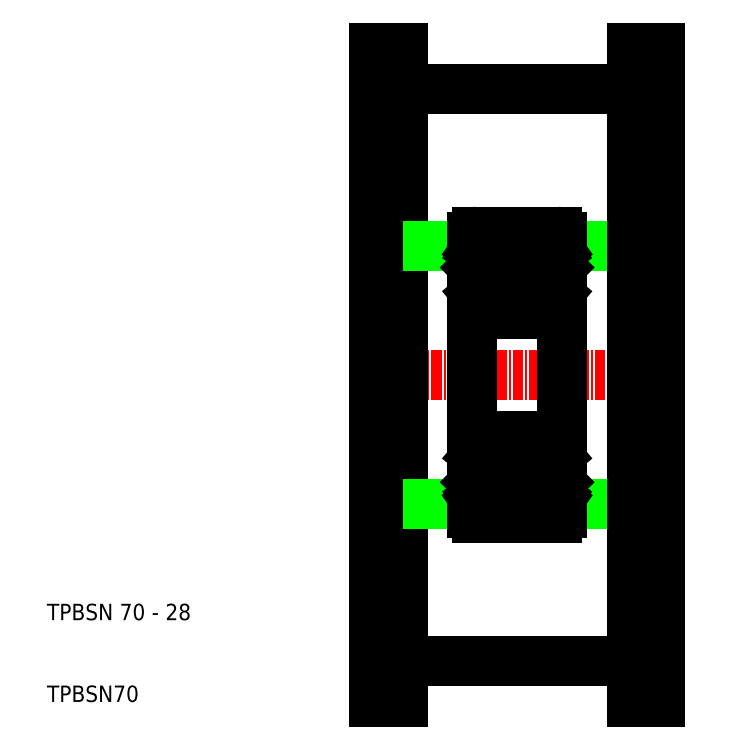
<metadata>
{"format":"dxf","ext":"dxf","renderer":"ezdxf+matplotlib","layout":"modelspace","background":"white","min_lineweight":24,"dpi":150}
</metadata>
<code>
0
SECTION
2
ENTITIES
0
LINE
8
0
10
148.6
20
94.56
30
0
11
176.6
21
94.56
31
0
0
LINE
8
0
10
148.6
20
164.6
30
0
11
176.6
21
164.6
31
0
0
LINE
8
CENTER
10
142.1
20
129.6
30
0
11
183.1
21
129.6
31
0
0
LINE
8
0
10
145.1
20
129.6
30
0
11
145.1
21
169.6
31
0
0
LINE
8
0
10
148.6
20
164.6
30
0
11
148.6
21
129.6
31
0
0
TEXT
8
0
10
105.1
20
99.56
30
0
40
2
1
TPBSN 70 - 28
0
TEXT
8
0
10
105.1
20
89.56
30
0
40
2
1
TPBSN70
0
LINE
8
0
10
145.1
20
129.6
30
0
11
145.1
21
89.56
31
0
0
LINE
8
0
10
148.6
20
94.56
30
0
11
148.6
21
129.6
31
0
0
LINE
8
0
10
145.1
20
89.56
30
0
11
148.6
21
89.56
31
0
0
LINE
8
0
10
148.6
20
89.56
30
0
11
148.6
21
94.56
31
0
0
LINE
8
0
10
157.1
20
113.8
30
0
11
148.6
21
113.8
31
0
0
LINE
8
0
10
168.1
20
113.8
30
0
11
176.6
21
113.8
31
0
0
LINE
8
0
10
157.1
20
145.3
30
0
11
148.6
21
145.3
31
0
0
LINE
8
0
10
168.1
20
145.3
30
0
11
176.6
21
145.3
31
0
0
LINE
8
0
10
145.1
20
169.6
30
0
11
148.6
21
169.6
31
0
0
LINE
8
0
10
148.6
20
169.6
30
0
11
148.6
21
164.6
31
0
0
LINE
8
0
10
176.6
20
164.6
30
0
11
176.6
21
129.6
31
0
0
LINE
8
0
10
180.1
20
129.6
30
0
11
180.1
21
169.6
31
0
0
LINE
8
0
10
180.1
20
129.6
30
0
11
180.1
21
89.56
31
0
0
LINE
8
0
10
176.6
20
94.56
30
0
11
176.6
21
129.6
31
0
0
LINE
8
0
10
180.1
20
89.56
30
0
11
176.6
21
89.56
31
0
0
LINE
8
0
10
176.6
20
89.56
30
0
11
176.6
21
94.56
31
0
0
LINE
8
0
10
180.1
20
169.6
30
0
11
176.6
21
169.6
31
0
0
LINE
8
0
10
176.6
20
169.6
30
0
11
176.6
21
164.6
31
0
0
LINE
8
0
10
157.7
20
122.1
30
0
11
167.5
21
122.1
31
0
0
LINE
8
0
10
157.7
20
112.1
30
0
11
167.5
21
112.1
31
0
0
LINE
8
0
10
166.1
20
115.1
30
0
11
165.1
21
115.1
31
0
0
LINE
8
0
10
166.1
20
119
30
0
11
165.1
21
119
31
0
0
LINE
8
0
10
157.7
20
147.1
30
0
11
167.5
21
147.1
31
0
0
LINE
8
0
10
166.1
20
144
30
0
11
165.1
21
144
31
0
0
LINE
8
0
10
157.7
20
137.1
30
0
11
167.5
21
137.1
31
0
0
LINE
8
0
10
166.1
20
140.1
30
0
11
165.1
21
140.1
31
0
0
LINE
8
0
10
157.1
20
112.7
30
0
11
157.1
21
146.5
31
0
0
CIRCLE
8
0
10
162.6
20
117.1
30
0
40
3.175
0
LINE
8
0
10
158.8
20
115.5
30
0
11
157.7
21
116.6
31
0
0
LINE
8
0
10
158.5
20
115.3
30
0
11
157.4
21
116.4
31
0
0
LINE
8
0
10
157.3
20
114.1
30
0
11
157.6
21
114.1
31
0
0
ARC
8
0
10
157.3
20
113.9
30
0
40
0.2
50
90
51
180
0
LINE
8
0
10
158.8
20
114
30
0
11
158.8
21
114.9
31
0
0
LINE
8
0
10
158.5
20
114
30
0
11
158.5
21
115.3
31
0
0
ARC
8
0
10
157.8
20
114.3
30
0
40
0.3
50
125
51
215.1
0
LINE
8
0
10
158.1
20
114.5
30
0
11
157.8
21
114.3
31
0
0
ARC
8
0
10
158.3
20
114
30
0
40
0.5
50
215.1
51
354.9
0
ARC
8
0
10
158.3
20
114
30
0
40
0.2
50
215.1
51
357.9
0
LINE
8
0
10
157.8
20
114.3
30
0
11
158.1
21
113.9
31
0
0
LINE
8
0
10
157.6
20
114.1
30
0
11
157.8
21
113.7
31
0
0
LINE
8
0
10
157.9
20
114.7
30
0
11
157.6
21
114.5
31
0
0
LINE
8
0
10
157.9
20
114.7
30
0
11
158.1
21
114.5
31
0
0
ARC
8
0
10
159
20
114.9
30
0
40
0.2
50
90
51
174.9
0
LINE
8
0
10
159
20
115.1
30
0
11
160.1
21
115.1
31
0
0
LINE
8
0
10
158.8
20
114.6
30
0
11
158.8
21
115.5
31
0
0
LINE
8
0
10
157.3
20
119.7
30
0
11
157.7
21
119.7
31
0
0
ARC
8
0
10
157.3
20
119.9
30
0
40
0.2
50
180
51
270
0
LINE
8
0
10
157.4
20
116.4
30
0
11
157.4
21
119.1
31
0
0
LINE
8
0
10
157.7
20
116.6
30
0
11
157.7
21
119.1
31
0
0
LINE
8
0
10
158.5
20
120
30
0
11
158.8
21
119.1
31
0
0
ARC
8
0
10
158.3
20
120
30
0
40
0.2
50
20.03
51
90
0
LINE
8
0
10
158.1
20
120.2
30
0
11
158.3
21
120.2
31
0
0
ARC
8
0
10
158.1
20
120
30
0
40
0.2
50
90
51
140
0
LINE
8
0
10
157.7
20
119.7
30
0
11
158
21
120.1
31
0
0
ARC
8
0
10
157.7
20
119.1
30
0
40
0.3
50
90
51
180
0
LINE
8
0
10
157.7
20
119.4
30
0
11
158.2
21
119.4
31
0
0
LINE
8
0
10
158.2
20
119.4
30
0
11
158.2
21
119.1
31
0
0
LINE
8
0
10
158.2
20
119.1
30
0
11
157.7
21
119.1
31
0
0
ARC
8
0
10
159
20
119.2
30
0
40
0.2
50
200
51
270
0
LINE
8
0
10
159
20
119
30
0
11
160.1
21
119
31
0
0
LINE
8
0
10
157.1
20
121.3
30
0
11
157.1
21
121.3
31
0
0
LINE
8
0
10
157.1
20
129.6
30
0
11
157.1
21
129.6
31
0
0
LINE
8
0
10
157.7
20
142.6
30
0
11
157.7
21
140
31
0
0
LINE
8
0
10
157.4
20
142.7
30
0
11
157.4
21
140
31
0
0
CIRCLE
8
0
10
162.6
20
142.1
30
0
40
3.175
0
LINE
8
0
10
157.3
20
139.4
30
0
11
157.7
21
139.4
31
0
0
ARC
8
0
10
157.3
20
139.2
30
0
40
0.2
50
90
51
180
0
ARC
8
0
10
158.1
20
139.2
30
0
40
0.2
50
220
51
270
0
ARC
8
0
10
158.3
20
139.2
30
0
40
0.2
50
270
51
340
0
LINE
8
0
10
158.1
20
139
30
0
11
158.3
21
139
31
0
0
LINE
8
0
10
158.5
20
139.1
30
0
11
158.8
21
140
31
0
0
LINE
8
0
10
158.2
20
140
30
0
11
157.7
21
140
31
0
0
LINE
8
0
10
157.7
20
139.7
30
0
11
158.2
21
139.7
31
0
0
ARC
8
0
10
157.7
20
140
30
0
40
0.3
50
180
51
270
0
LINE
8
0
10
157.7
20
139.4
30
0
11
158
21
139
31
0
0
LINE
8
0
10
158.2
20
139.7
30
0
11
158.2
21
140
31
0
0
LINE
8
0
10
159
20
140.1
30
0
11
160.1
21
140.1
31
0
0
ARC
8
0
10
159
20
139.9
30
0
40
0.2
50
90
51
160
0
ARC
8
0
10
157.3
20
145.2
30
0
40
0.2
50
180
51
270
0
LINE
8
0
10
158.5
20
145.1
30
0
11
158.5
21
143.8
31
0
0
LINE
8
0
10
158.8
20
145.2
30
0
11
158.8
21
144.2
31
0
0
LINE
8
0
10
157.8
20
144.8
30
0
11
158.1
21
145.2
31
0
0
LINE
8
0
10
157.6
20
145
30
0
11
157.8
21
145.4
31
0
0
LINE
8
0
10
157.3
20
145
30
0
11
157.6
21
145
31
0
0
LINE
8
0
10
158.5
20
143.8
30
0
11
157.4
21
142.7
31
0
0
LINE
8
0
10
158.8
20
143.7
30
0
11
157.7
21
142.6
31
0
0
LINE
8
0
10
157.9
20
144.4
30
0
11
158.1
21
144.7
31
0
0
LINE
8
0
10
158.1
20
144.7
30
0
11
157.8
21
144.8
31
0
0
LINE
8
0
10
157.9
20
144.4
30
0
11
157.6
21
144.6
31
0
0
ARC
8
0
10
157.8
20
144.8
30
0
40
0.3
50
144.9
51
235
0
LINE
8
0
10
159
20
144
30
0
11
160.1
21
144
31
0
0
LINE
8
0
10
158.8
20
144.5
30
0
11
158.8
21
143.7
31
0
0
ARC
8
0
10
159
20
144.2
30
0
40
0.2
50
185.1
51
270
0
ARC
8
0
10
158.3
20
145.1
30
0
40
0.5
50
5.065
51
144.9
0
ARC
8
0
10
158.3
20
145.1
30
0
40
0.2
50
2.131
51
144.9
0
LINE
8
0
10
168.1
20
112.7
30
0
11
168.1
21
146.5
31
0
0
LINE
8
0
10
166.6
20
115.3
30
0
11
167.7
21
116.4
31
0
0
LINE
8
0
10
166.3
20
115.5
30
0
11
167.4
21
116.6
31
0
0
LINE
8
0
10
167.1
20
114.5
30
0
11
167.3
21
114.3
31
0
0
ARC
8
0
10
167.3
20
114.3
30
0
40
0.3
50
324.9
51
55.04
0
LINE
8
0
10
166.7
20
114
30
0
11
166.6
21
115.3
31
0
0
LINE
8
0
10
166.4
20
114
30
0
11
166.3
21
114.9
31
0
0
LINE
8
0
10
167.6
20
114.1
30
0
11
167.3
21
113.7
31
0
0
ARC
8
0
10
166.9
20
114
30
0
40
0.5
50
185.1
51
324.9
0
LINE
8
0
10
167.3
20
114.3
30
0
11
167
21
113.9
31
0
0
ARC
8
0
10
166.9
20
114
30
0
40
0.2
50
182.1
51
324.9
0
LINE
8
0
10
167.9
20
114.1
30
0
11
167.6
21
114.1
31
0
0
ARC
8
0
10
167.9
20
113.9
30
0
40
0.2
50
0
51
90
0
LINE
8
0
10
167.2
20
114.7
30
0
11
167.5
21
114.5
31
0
0
LINE
8
0
10
166.3
20
114.6
30
0
11
166.3
21
115.5
31
0
0
LINE
8
0
10
167.2
20
114.7
30
0
11
167.1
21
114.5
31
0
0
ARC
8
0
10
166.1
20
114.9
30
0
40
0.2
50
5.065
51
90
0
LINE
8
0
10
167.4
20
116.6
30
0
11
167.4
21
119.1
31
0
0
LINE
8
0
10
167.7
20
116.4
30
0
11
167.7
21
119.1
31
0
0
ARC
8
0
10
167.4
20
119.1
30
0
40
0.3
50
0
51
90
0
LINE
8
0
10
167.5
20
119.7
30
0
11
167.1
21
120.1
31
0
0
LINE
8
0
10
166.9
20
119.1
30
0
11
167.4
21
119.1
31
0
0
LINE
8
0
10
166.9
20
119.4
30
0
11
166.9
21
119.1
31
0
0
LINE
8
0
10
167.4
20
119.4
30
0
11
166.9
21
119.4
31
0
0
ARC
8
0
10
167
20
120
30
0
40
0.2
50
40
51
90
0
LINE
8
0
10
167
20
120.2
30
0
11
166.8
21
120.2
31
0
0
ARC
8
0
10
166.8
20
120
30
0
40
0.2
50
90
51
160
0
LINE
8
0
10
166.6
20
120
30
0
11
166.3
21
119.1
31
0
0
ARC
8
0
10
166.1
20
119.2
30
0
40
0.2
50
270
51
340
0
LINE
8
0
10
167.9
20
119.7
30
0
11
167.5
21
119.7
31
0
0
ARC
8
0
10
167.9
20
119.9
30
0
40
0.2
50
270
51
0
0
LINE
8
0
10
167.7
20
142.7
30
0
11
167.7
21
140
31
0
0
LINE
8
0
10
167.4
20
142.6
30
0
11
167.4
21
140
31
0
0
ARC
8
0
10
166.8
20
139.2
30
0
40
0.2
50
200
51
270
0
ARC
8
0
10
167
20
139.2
30
0
40
0.2
50
270
51
320
0
LINE
8
0
10
167
20
139
30
0
11
166.8
21
139
31
0
0
LINE
8
0
10
167.5
20
139.4
30
0
11
167.1
21
139
31
0
0
ARC
8
0
10
167.4
20
140
30
0
40
0.3
50
270
51
0
0
LINE
8
0
10
167.4
20
139.7
30
0
11
166.9
21
139.7
31
0
0
LINE
8
0
10
166.9
20
140
30
0
11
167.4
21
140
31
0
0
ARC
8
0
10
166.1
20
139.9
30
0
40
0.2
50
20.03
51
90
0
LINE
8
0
10
166.6
20
139.1
30
0
11
166.3
21
140
31
0
0
LINE
8
0
10
166.9
20
139.7
30
0
11
166.9
21
140
31
0
0
ARC
8
0
10
167.9
20
139.2
30
0
40
0.2
50
0
51
90
0
LINE
8
0
10
167.9
20
139.4
30
0
11
167.5
21
139.4
31
0
0
LINE
8
0
10
167.3
20
144.8
30
0
11
167
21
145.2
31
0
0
LINE
8
0
10
167.6
20
145
30
0
11
167.3
21
145.4
31
0
0
LINE
8
0
10
166.4
20
145.2
30
0
11
166.3
21
144.2
31
0
0
LINE
8
0
10
166.7
20
145.1
30
0
11
166.6
21
143.8
31
0
0
ARC
8
0
10
167.9
20
145.2
30
0
40
0.2
50
270
51
0
0
LINE
8
0
10
166.3
20
143.7
30
0
11
167.4
21
142.6
31
0
0
LINE
8
0
10
166.6
20
143.8
30
0
11
167.7
21
142.7
31
0
0
LINE
8
0
10
167.2
20
144.4
30
0
11
167.5
21
144.6
31
0
0
LINE
8
0
10
167.1
20
144.7
30
0
11
167.3
21
144.8
31
0
0
LINE
8
0
10
166.3
20
144.5
30
0
11
166.3
21
143.7
31
0
0
LINE
8
0
10
167.2
20
144.4
30
0
11
167.1
21
144.7
31
0
0
ARC
8
0
10
166.1
20
144.2
30
0
40
0.2
50
270
51
354.9
0
LINE
8
0
10
167.9
20
145
30
0
11
167.6
21
145
31
0
0
ARC
8
0
10
167.3
20
144.8
30
0
40
0.3
50
305
51
35.06
0
ARC
8
0
10
166.9
20
145.1
30
0
40
0.2
50
35.06
51
177.9
0
ARC
8
0
10
166.9
20
145.1
30
0
40
0.5
50
35.06
51
174.9
0
ARC
8
0
10
157.7
20
146.5
30
0
40
0.6
50
90
51
180
0
ARC
8
0
10
167.5
20
146.5
30
0
40
0.6
50
0
51
90
0
ARC
8
0
10
167.5
20
137.7
30
0
40
0.6
50
270
51
0
0
ARC
8
0
10
157.7
20
137.7
30
0
40
0.6
50
180
51
270
0
ARC
8
0
10
157.7
20
112.7
30
0
40
0.6
50
180
51
270
0
ARC
8
0
10
167.5
20
112.7
30
0
40
0.6
50
270
51
0
0
ARC
8
0
10
167.5
20
121.5
30
0
40
0.6
50
0
51
90
0
ARC
8
0
10
157.7
20
121.5
30
0
40
0.6
50
90
51
180
0
ENDSEC
0
EOF

</code>
